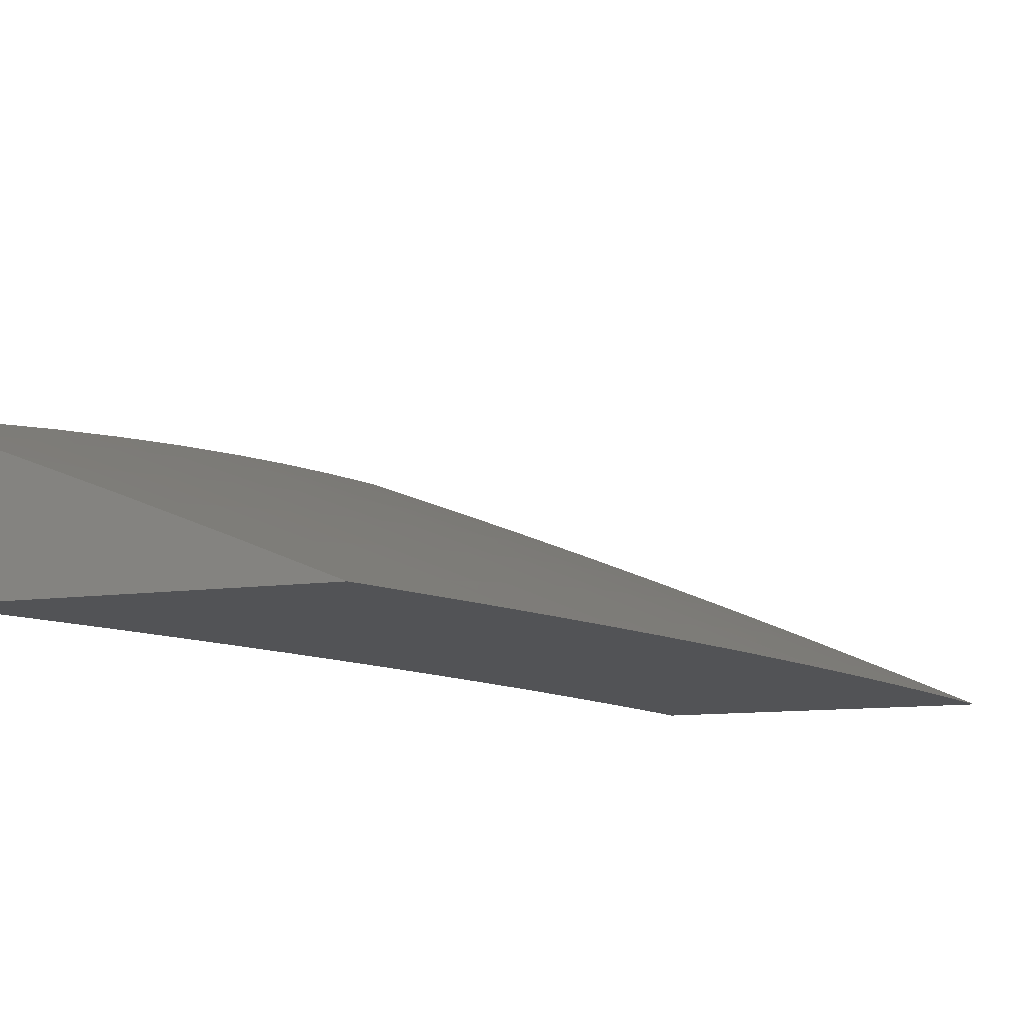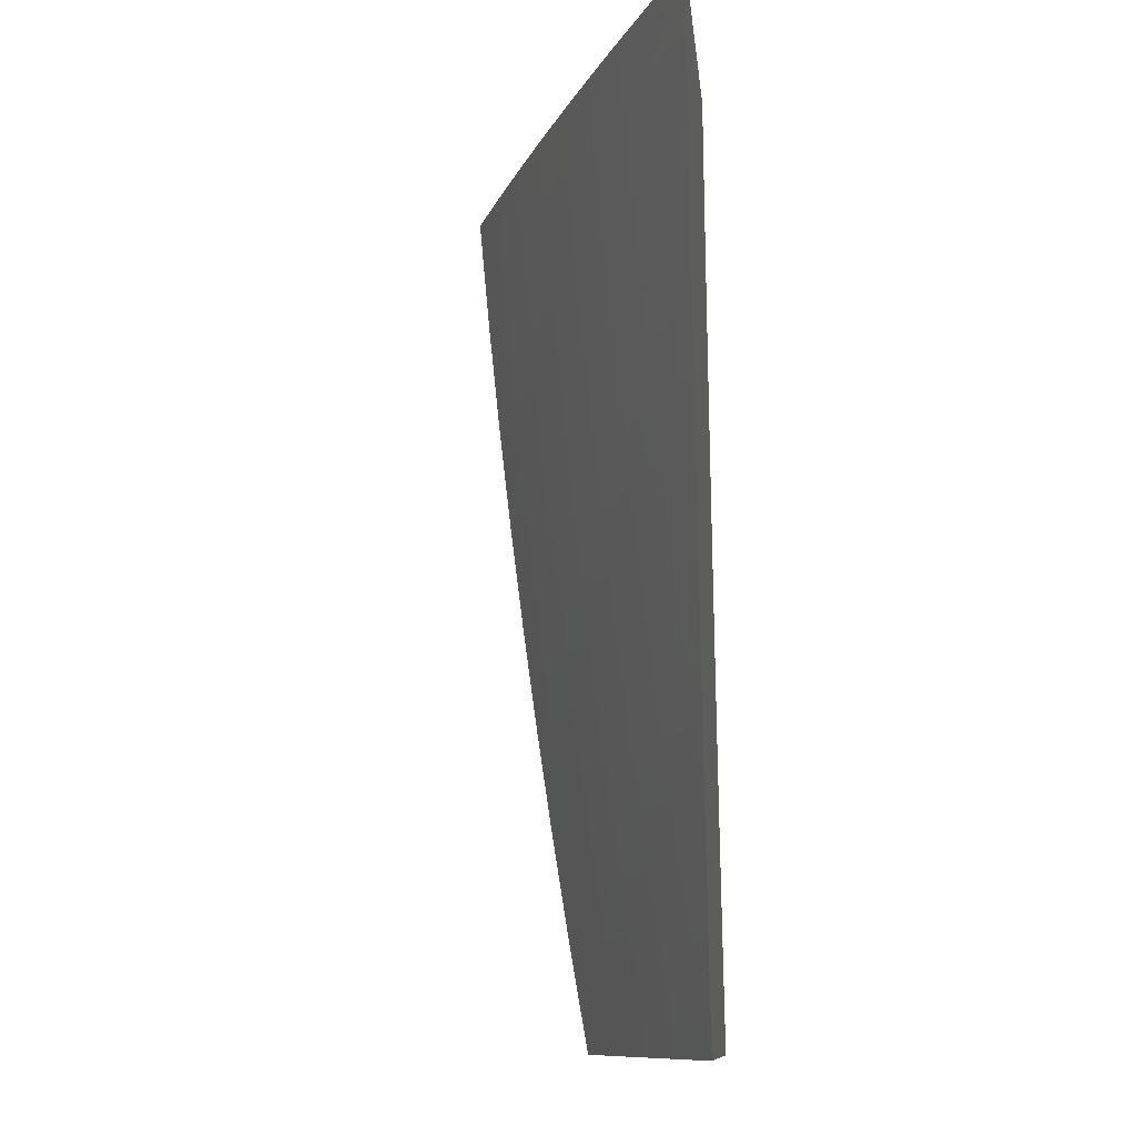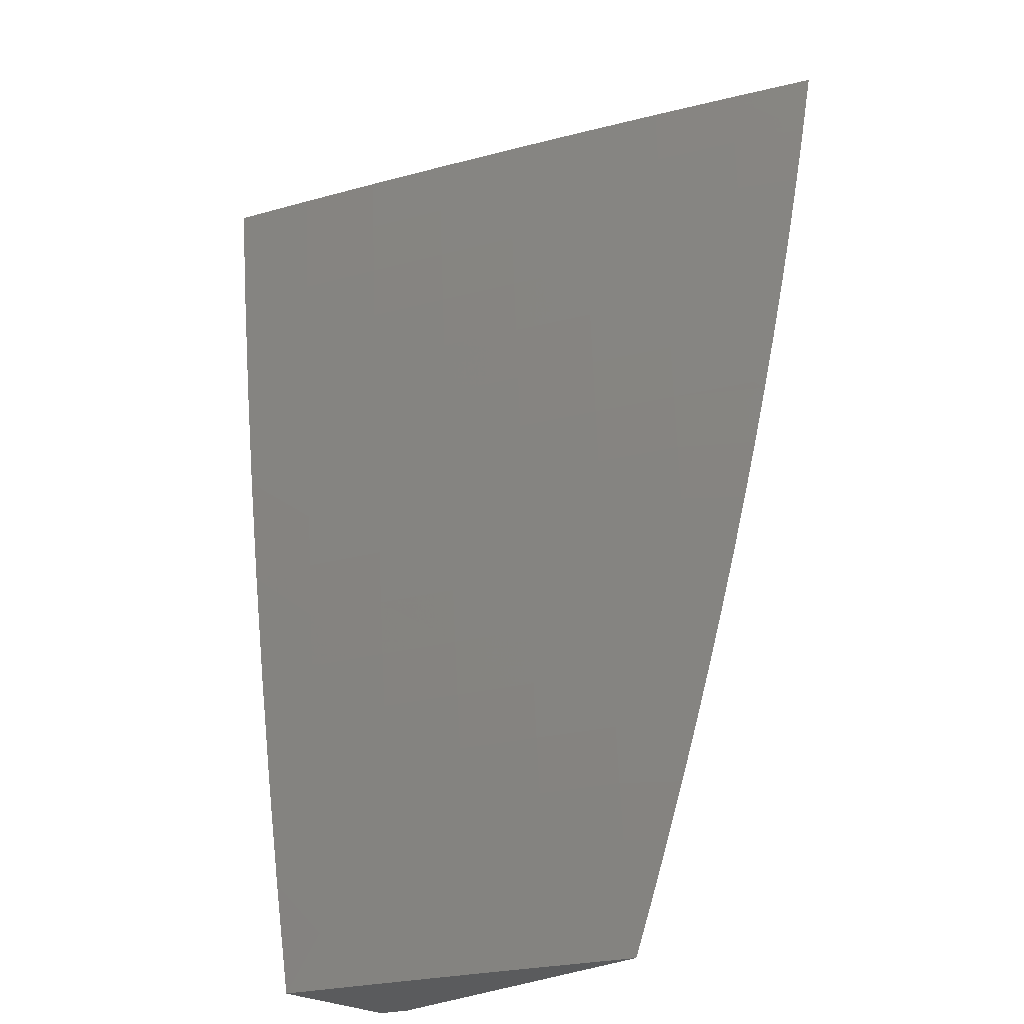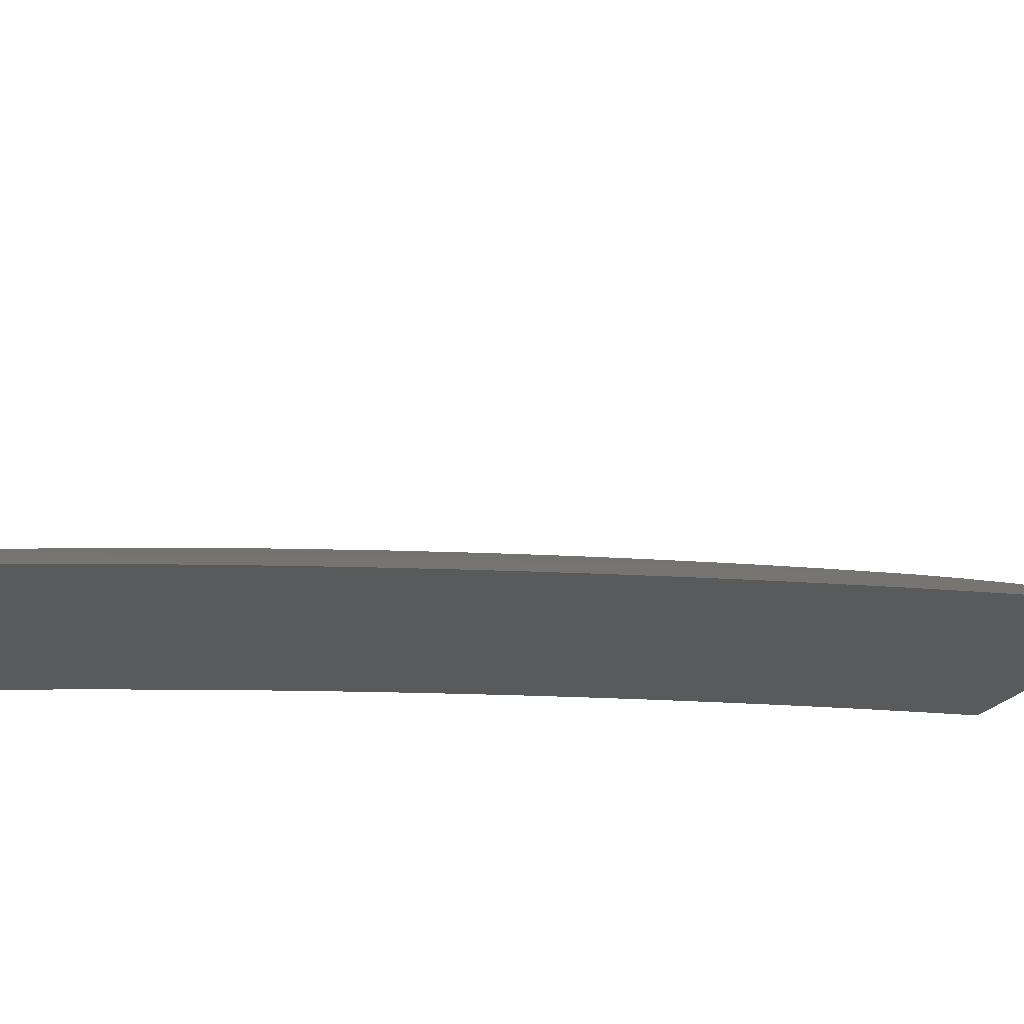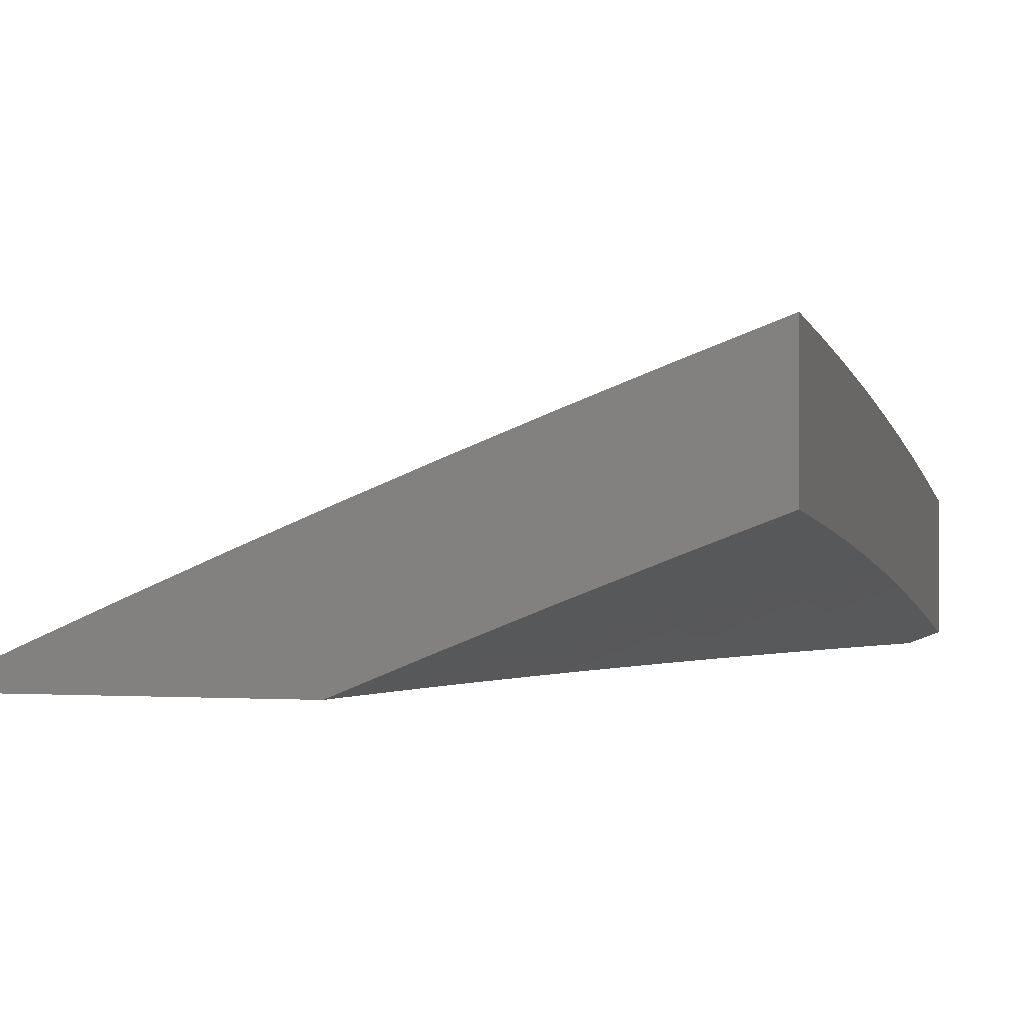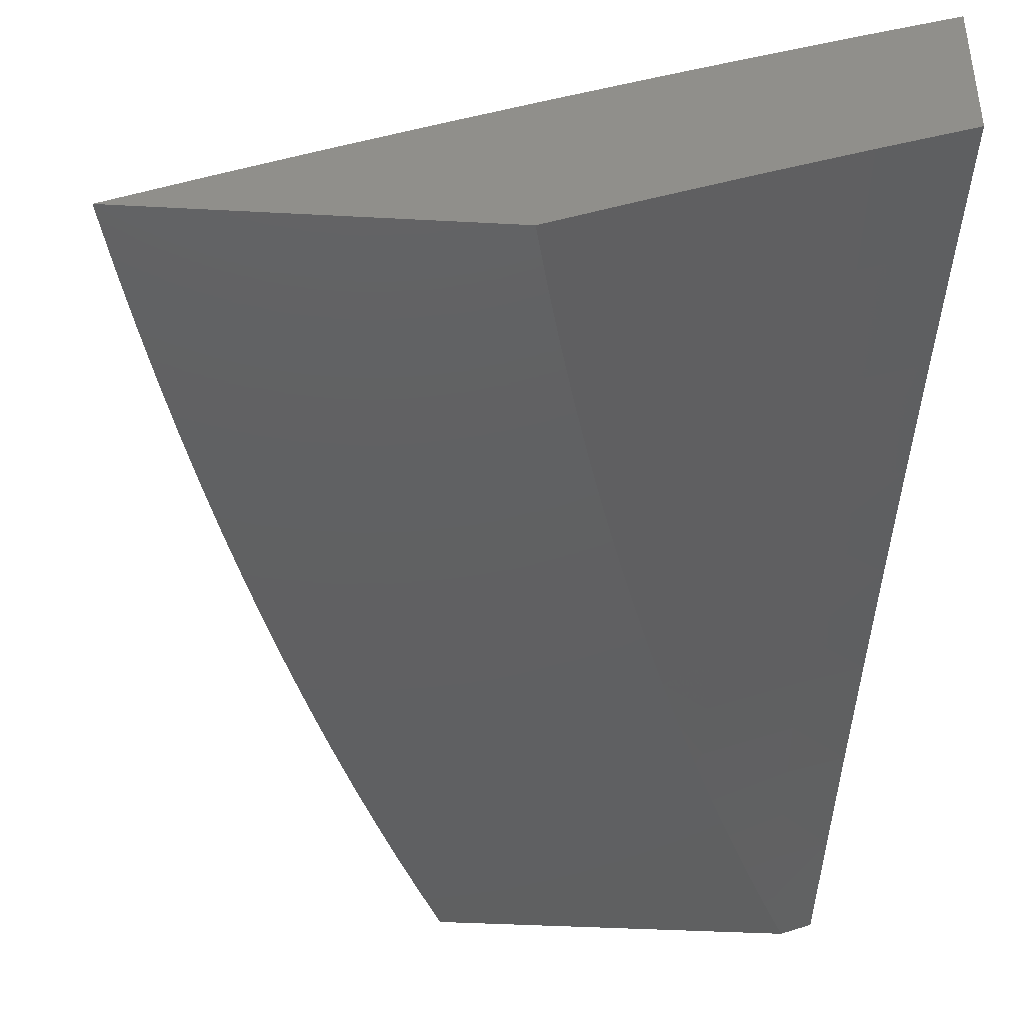
<metadata>
{"format":"stl","ext":"stl","renderer":"f3d","projection":"perspective","resolution":1024,"background":"white","views":[{"elev":-10.7,"azim":-160.5,"up":"+Y"},{"elev":-10.9,"azim":-84.1,"up":"+Z"},{"elev":-25.6,"azim":-135.0,"up":"+Z"},{"elev":-22.6,"azim":-112.8,"up":"+Y"},{"elev":-0.1,"azim":15.3,"up":"+Y"},{"elev":-41.4,"azim":-3.7,"up":"+Y"}]}
</metadata>
<code>
# stl→obj: 180 verts, 356 faces
v -4 10.18 -1.876
v -4 10.16 -2
v -4.047 10.15 -1.937
v -4.1 10.12 -2
v -4.135 10.12 -1.937
v -4.2 10.08 -2
v -4.223 10.08 -1.937
v -4.3 10.04 -2
v -4.311 10.05 -1.937
v -4.399 10 -2
v -4.399 10.01 -1.937
v -4.424 10 -1.94
v -4.449 10 -1.879
v -4.403 10.02 -1.874
v -4.473 10 -1.818
v -4.407 10.03 -1.811
v -4.496 10 -1.756
v -4.41 10.04 -1.748
v -4.502 10.01 -1.686
v -4.414 10.05 -1.686
v -4.417 10.05 -1.623
v -4.326 10.08 -1.686
v -4.329 10.09 -1.623
v -4.238 10.12 -1.686
v -4.241 10.13 -1.623
v -4.153 10.16 -1.623
v -4.156 10.17 -1.56
v -4.068 10.2 -1.56
v -4.071 10.21 -1.498
v -4 10.24 -1.501
v -4.073 10.22 -1.435
v -4 10.25 -1.376
v -4.076 10.22 -1.373
v -4.079 10.23 -1.31
v -4.165 10.19 -1.373
v -4.168 10.2 -1.31
v -4.253 10.15 -1.373
v -4.256 10.16 -1.31
v -4.344 10.12 -1.31
v -4.347 10.13 -1.248
v -4.435 10.09 -1.248
v -4.438 10.1 -1.186
v -4.524 10.06 -1.248
v -4.527 10.06 -1.186
v -4.611 10.02 -1.248
v -4.614 10.02 -1.186
v -4.667 10 -1.192
v -4.682 10 -1.128
v -4.518 10 -1.695
v -4.539 10 -1.633
v -4.506 10.02 -1.623
v -4.56 10 -1.571
v -4.509 10.02 -1.56
v -4.58 10 -1.508
v -4.512 10.03 -1.498
v -4.599 10 -1.445
v -4.516 10.04 -1.435
v -4.617 10 -1.382
v -4.519 10.04 -1.373
v -4.606 10.01 -1.373
v -4.521 10.05 -1.31
v -4.609 10.01 -1.31
v -4.634 10 -1.319
v -4.651 10 -1.256
v -4.617 10.03 -1.124
v -4.696 10 -1.064
v -4.619 10.03 -1.062
v -4.621 10.04 -1
v -4.533 10.08 -1
v -4.709 10 -1
v -4.531 10.07 -1.062
v -4.445 10.11 -1
v -4.442 10.11 -1.062
v -4.357 10.15 -1
v -4.354 10.15 -1.062
v -4.268 10.19 -1
v -4.265 10.18 -1.062
v -4.179 10.22 -1
v -4.177 10.22 -1.062
v -4.09 10.26 -1
v -4.088 10.25 -1.062
v -4 10.29 -1
v -4 10.28 -1.126
v -4 10.27 -1.251
v -4.083 10.24 -1.186
v -4.086 10.25 -1.124
v -4.175 10.21 -1.124
v -4.263 10.18 -1.124
v -4.081 10.24 -1.248
v -4.17 10.2 -1.248
v -4.173 10.21 -1.186
v -4.258 10.17 -1.248
v -4.261 10.17 -1.186
v -4.349 10.14 -1.186
v -4.352 10.14 -1.124
v -4.44 10.11 -1.124
v -4.529 10.07 -1.124
v -4 10.22 -1.626
v -4.064 10.19 -1.623
v -4.15 10.15 -1.686
v -4.234 10.11 -1.748
v -4.322 10.07 -1.748
v -4.061 10.19 -1.686
v -4 10.2 -1.751
v -4.058 10.18 -1.748
v -4.054 10.17 -1.811
v -4.143 10.14 -1.811
v -4.139 10.13 -1.874
v -4.227 10.09 -1.874
v -4.315 10.06 -1.874
v -4.051 10.16 -1.874
v -4.146 10.14 -1.748
v -4.231 10.1 -1.811
v -4.319 10.07 -1.811
v -4.159 10.18 -1.498
v -4.244 10.13 -1.56
v -4.333 10.1 -1.56
v -4.421 10.06 -1.56
v -4.162 10.18 -1.435
v -4.247 10.14 -1.498
v -4.336 10.1 -1.498
v -4.424 10.07 -1.498
v -4.25 10.15 -1.435
v -4.341 10.12 -1.373
v -4.432 10.09 -1.31
v -4.339 10.11 -1.435
v -4.427 10.08 -1.435
v -4.43 10.08 -1.373
v -4.06 10 -1.94
v -4.033 10 -2
v -4.049 10 -1.937
v -4 10.01 -2
v -4 10.03 -1.876
v -4 10.05 -1.751
v -4.057 10.02 -1.811
v -4.053 10.01 -1.874
v -4.087 10 -1.88
v -4 10.07 -1.626
v -4.064 10.04 -1.686
v -4.06 10.03 -1.748
v -4.113 10 -1.819
v -4 10.09 -1.501
v -4.07 10.06 -1.56
v -4.067 10.05 -1.623
v -4.155 10 -1.686
v -4.138 10 -1.758
v -4.162 10 -1.696
v -4.185 10 -1.634
v -4.159 10.01 -1.623
v -4.207 10 -1.572
v -4.162 10.02 -1.56
v -4.229 10 -1.509
v -4.165 10.03 -1.498
v -4.168 10.03 -1.435
v -4.076 10.07 -1.435
v -4.079 10.08 -1.373
v -4 10.11 -1.376
v -4 10.12 -1.251
v -4.073 10.06 -1.498
v -4.084 10.09 -1.248
v -4 10.13 -1.126
v -4.088 10.1 -1.124
v -4 10.15 -1
v -4.093 10.11 -1
v -4.181 10.06 -1.124
v -4.185 10.07 -1
v -4.273 10.03 -1.124
v -4.277 10.04 -1
v -4.354 10 -1.064
v -4.368 10 -1
v -4.339 10 -1.129
v -4.323 10 -1.193
v -4.268 10.02 -1.248
v -4.306 10 -1.257
v -4.288 10 -1.32
v -4.262 10 -1.373
v -4.269 10 -1.384
v -4.249 10 -1.447
v -4.171 10.04 -1.373
v -4.176 10.05 -1.248
f 1 2 3
f 3 2 4
f 3 4 5
f 5 4 6
f 5 6 7
f 7 6 8
f 7 8 9
f 9 8 10
f 9 10 11
f 11 10 12
f 11 12 13
f 11 13 14
f 14 13 15
f 14 15 16
f 16 15 17
f 16 17 18
f 18 17 19
f 18 19 20
f 20 19 21
f 20 21 22
f 22 21 23
f 22 23 24
f 24 23 25
f 24 25 26
f 26 25 27
f 26 27 28
f 28 27 29
f 28 29 30
f 30 29 31
f 30 31 32
f 32 31 33
f 32 33 34
f 34 33 35
f 34 35 36
f 36 35 37
f 36 37 38
f 38 37 39
f 38 39 40
f 40 39 41
f 40 41 42
f 42 41 43
f 42 43 44
f 44 43 45
f 44 45 46
f 46 45 47
f 46 47 48
f 17 49 19
f 19 49 50
f 19 50 51
f 51 50 52
f 51 52 53
f 53 52 54
f 53 54 55
f 55 54 56
f 55 56 57
f 57 56 58
f 57 58 59
f 59 58 60
f 59 60 61
f 61 60 62
f 61 62 43
f 43 62 45
f 58 63 60
f 60 63 62
f 63 64 62
f 62 64 45
f 64 47 45
f 46 48 65
f 65 48 66
f 65 66 67
f 67 66 68
f 67 68 69
f 66 70 68
f 67 69 71
f 71 69 72
f 71 72 73
f 73 72 74
f 73 74 75
f 75 74 76
f 75 76 77
f 77 76 78
f 77 78 79
f 79 78 80
f 79 80 81
f 81 80 82
f 81 82 83
f 84 85 83
f 83 85 86
f 83 86 81
f 81 86 87
f 81 87 79
f 79 87 88
f 79 88 77
f 77 88 75
f 32 34 84
f 84 34 89
f 84 89 85
f 85 89 90
f 85 90 91
f 91 90 92
f 91 92 93
f 93 92 94
f 93 94 95
f 95 94 96
f 95 96 73
f 73 96 97
f 73 97 71
f 71 97 65
f 71 65 67
f 30 98 28
f 28 98 99
f 28 99 26
f 26 99 100
f 26 100 24
f 24 100 101
f 24 101 22
f 22 101 102
f 22 102 20
f 20 102 18
f 99 98 103
f 103 98 104
f 103 104 105
f 105 104 106
f 105 106 107
f 107 106 108
f 107 108 109
f 109 108 7
f 109 7 110
f 110 7 9
f 110 9 14
f 14 9 11
f 104 1 106
f 106 1 111
f 106 111 108
f 108 111 5
f 108 5 7
f 111 1 3
f 5 111 3
f 100 99 103
f 103 105 112
f 112 105 107
f 112 107 113
f 113 107 109
f 113 109 114
f 114 109 110
f 114 110 16
f 16 110 14
f 31 29 115
f 115 29 27
f 115 27 116
f 116 27 25
f 116 25 117
f 117 25 23
f 117 23 118
f 118 23 21
f 118 21 51
f 51 21 19
f 33 31 119
f 119 31 115
f 119 115 120
f 120 115 116
f 120 116 121
f 121 116 117
f 121 117 122
f 122 117 118
f 122 118 53
f 53 118 51
f 90 89 36
f 36 89 34
f 87 86 91
f 91 86 85
f 101 100 112
f 112 100 103
f 101 112 113
f 33 119 35
f 35 119 123
f 35 123 37
f 37 123 124
f 37 124 39
f 39 124 125
f 39 125 41
f 41 125 61
f 41 61 43
f 123 119 120
f 92 90 38
f 38 90 36
f 88 87 93
f 93 87 91
f 102 101 113
f 102 113 114
f 123 120 126
f 126 120 121
f 126 121 127
f 127 121 122
f 127 122 55
f 55 122 53
f 94 92 40
f 40 92 38
f 75 88 95
f 95 88 93
f 18 102 114
f 18 114 16
f 123 126 124
f 124 126 128
f 124 128 125
f 125 128 59
f 125 59 61
f 128 126 127
f 96 94 42
f 42 94 40
f 73 75 95
f 97 96 44
f 44 96 42
f 57 59 128
f 55 57 127
f 127 57 128
f 65 97 46
f 46 97 44
f 129 130 131
f 131 130 132
f 131 132 133
f 134 135 133
f 133 135 136
f 133 136 131
f 131 136 137
f 131 137 129
f 138 139 134
f 134 139 140
f 134 140 135
f 135 140 141
f 135 141 137
f 142 143 138
f 138 143 144
f 138 144 139
f 139 144 145
f 139 145 146
f 146 145 147
f 147 145 148
f 148 145 149
f 148 149 150
f 150 149 151
f 150 151 152
f 152 151 153
f 152 153 154
f 154 153 155
f 154 155 156
f 156 155 157
f 156 157 158
f 157 155 142
f 142 155 159
f 142 159 143
f 143 159 151
f 143 151 149
f 156 158 160
f 160 158 161
f 160 161 162
f 162 161 163
f 162 163 164
f 162 164 165
f 165 164 166
f 165 166 167
f 167 166 168
f 167 168 169
f 169 168 170
f 169 171 167
f 167 171 172
f 167 172 173
f 173 172 174
f 173 174 175
f 173 175 176
f 176 175 177
f 176 177 178
f 152 154 178
f 178 154 179
f 178 179 176
f 176 179 180
f 176 180 173
f 173 180 165
f 173 165 167
f 139 146 140
f 140 146 141
f 165 180 162
f 162 180 160
f 180 179 160
f 160 179 156
f 179 154 156
f 151 159 153
f 153 159 155
f 145 144 149
f 149 144 143
f 137 136 135
f 70 66 170
f 170 66 48
f 170 48 47
f 170 47 169
f 169 47 64
f 169 64 171
f 171 64 63
f 171 63 172
f 172 63 58
f 172 58 174
f 174 58 56
f 174 56 175
f 175 56 54
f 175 54 52
f 175 52 177
f 177 52 50
f 177 50 178
f 178 50 49
f 178 49 152
f 152 49 17
f 152 17 150
f 150 17 15
f 150 15 148
f 148 15 13
f 148 13 147
f 147 13 12
f 147 12 146
f 146 12 10
f 146 10 141
f 141 10 137
f 137 10 129
f 129 10 130
f 10 8 130
f 130 8 6
f 130 6 132
f 132 6 4
f 132 4 2
f 82 80 163
f 163 80 78
f 163 78 164
f 164 78 76
f 164 76 74
f 164 74 166
f 166 74 72
f 166 72 168
f 168 72 69
f 168 69 170
f 170 69 68
f 170 68 70
f 1 134 2
f 2 134 133
f 2 133 132
f 134 1 138
f 138 1 104
f 138 104 142
f 142 104 98
f 142 98 157
f 157 98 30
f 157 30 158
f 158 30 32
f 158 32 161
f 161 32 84
f 161 84 163
f 163 84 83
f 163 83 82

</code>
